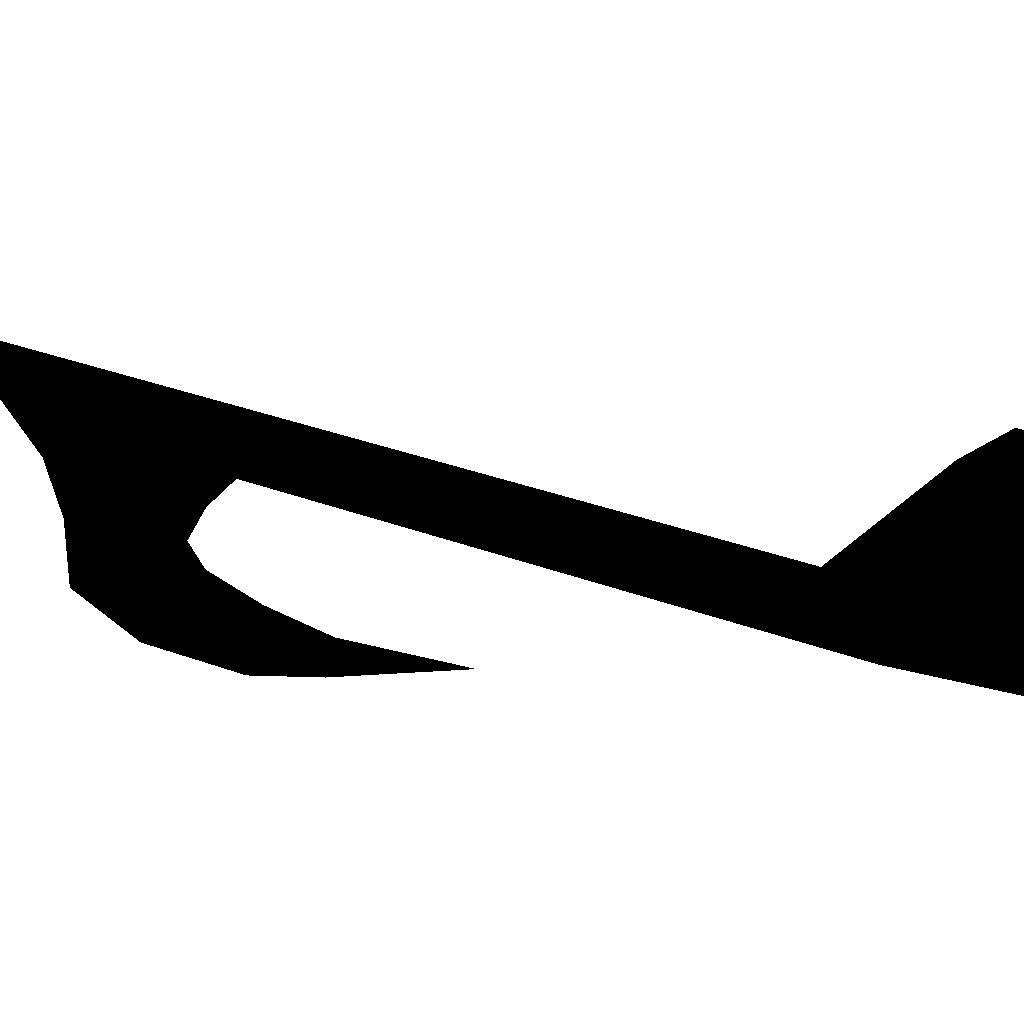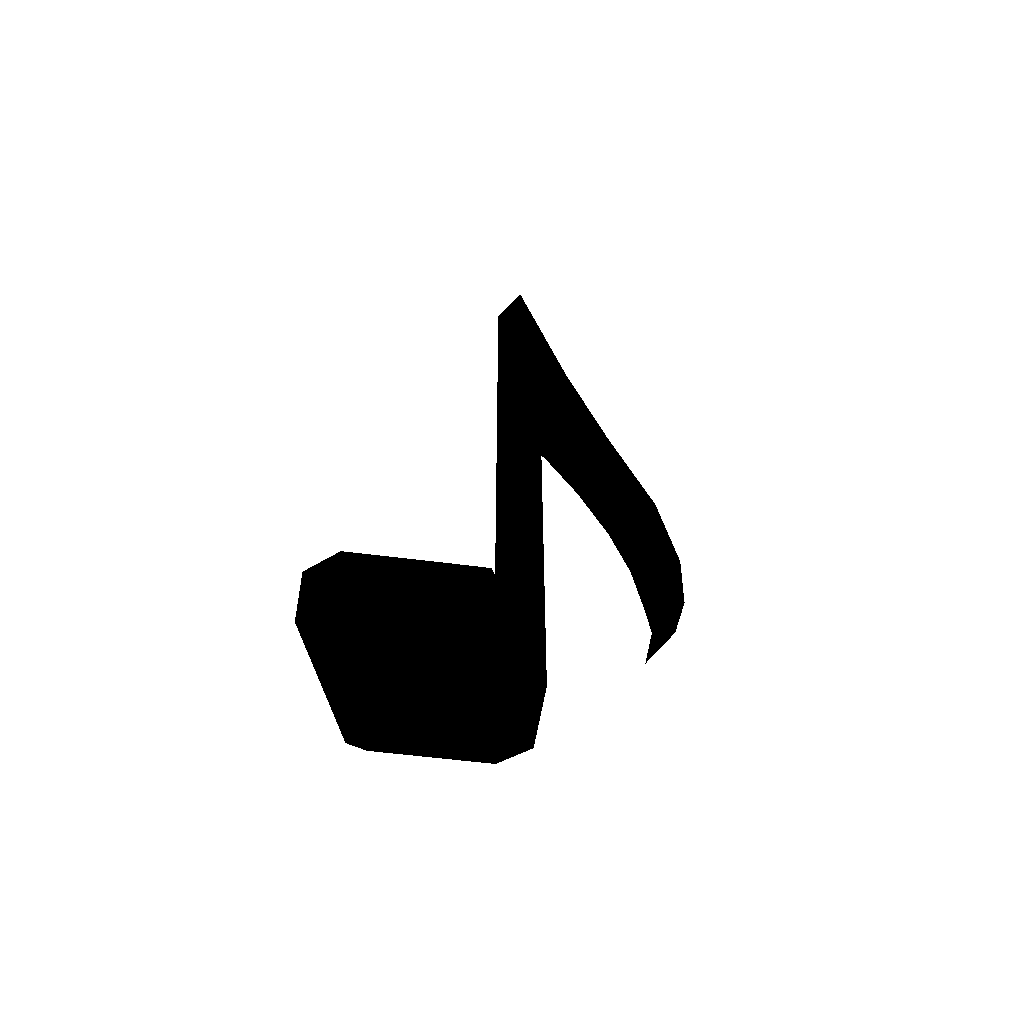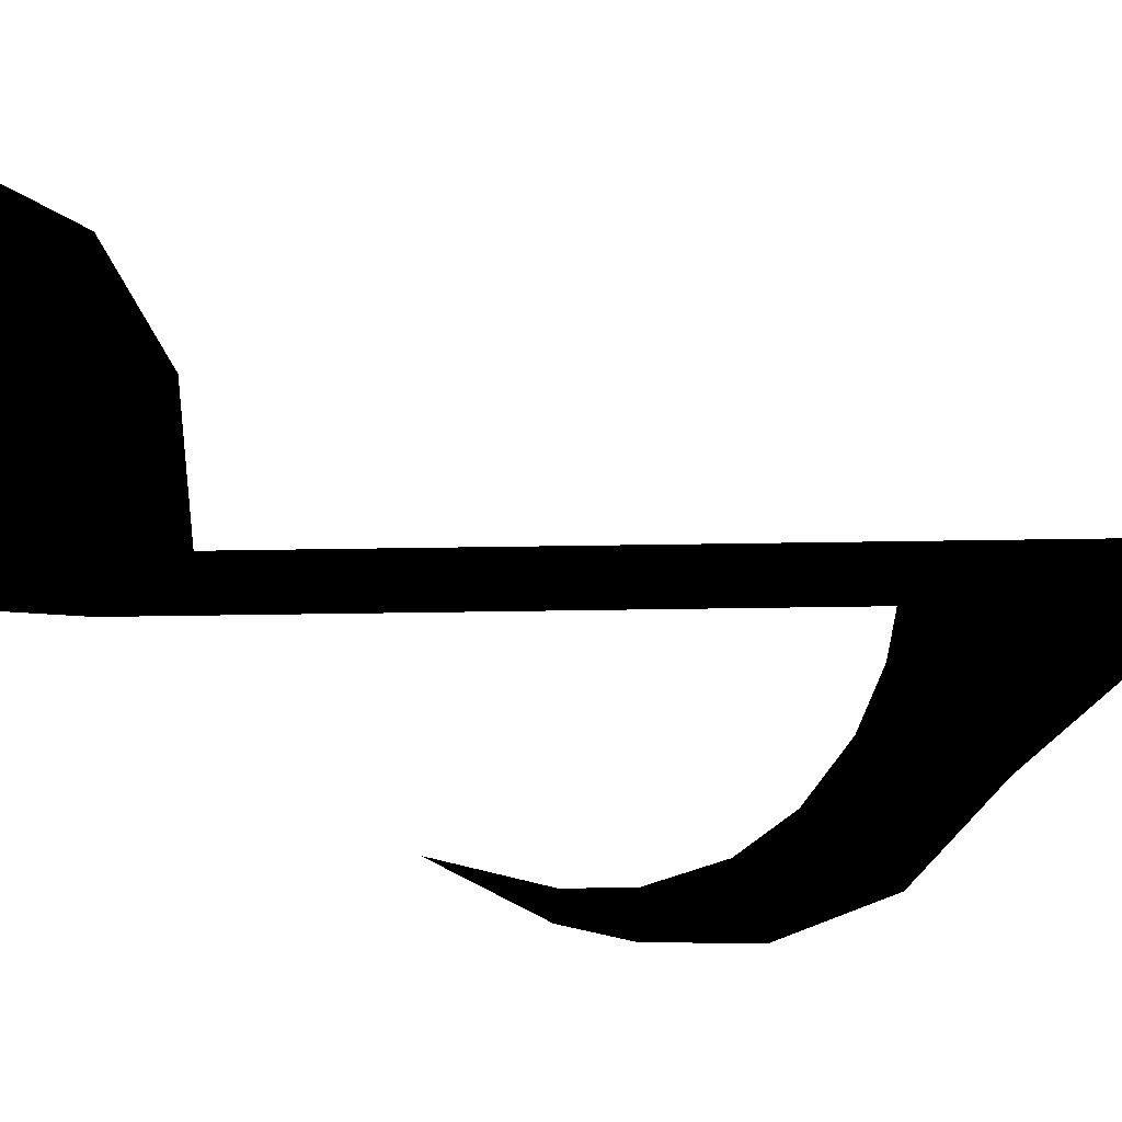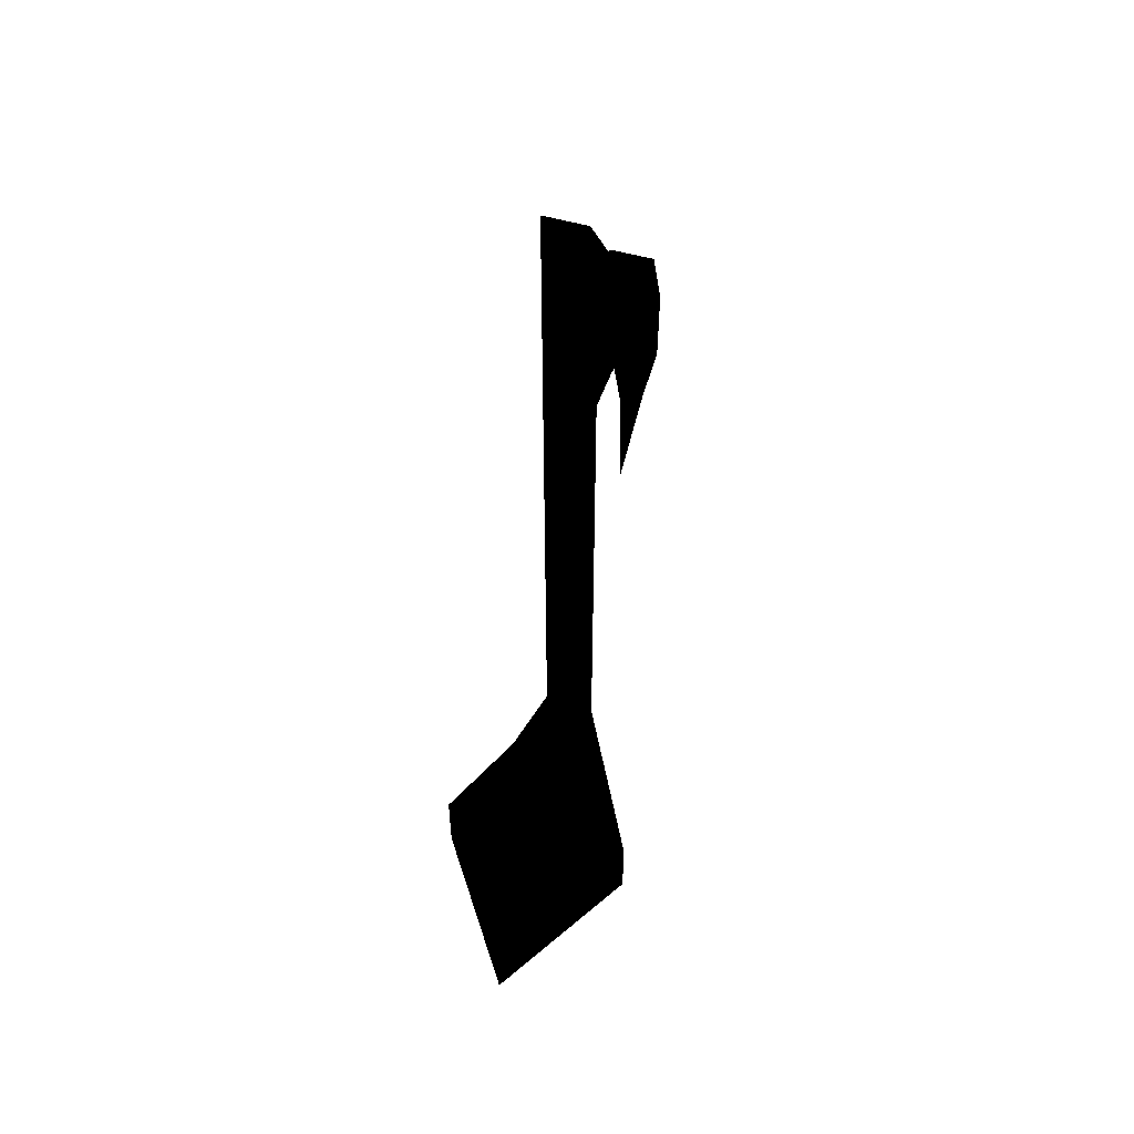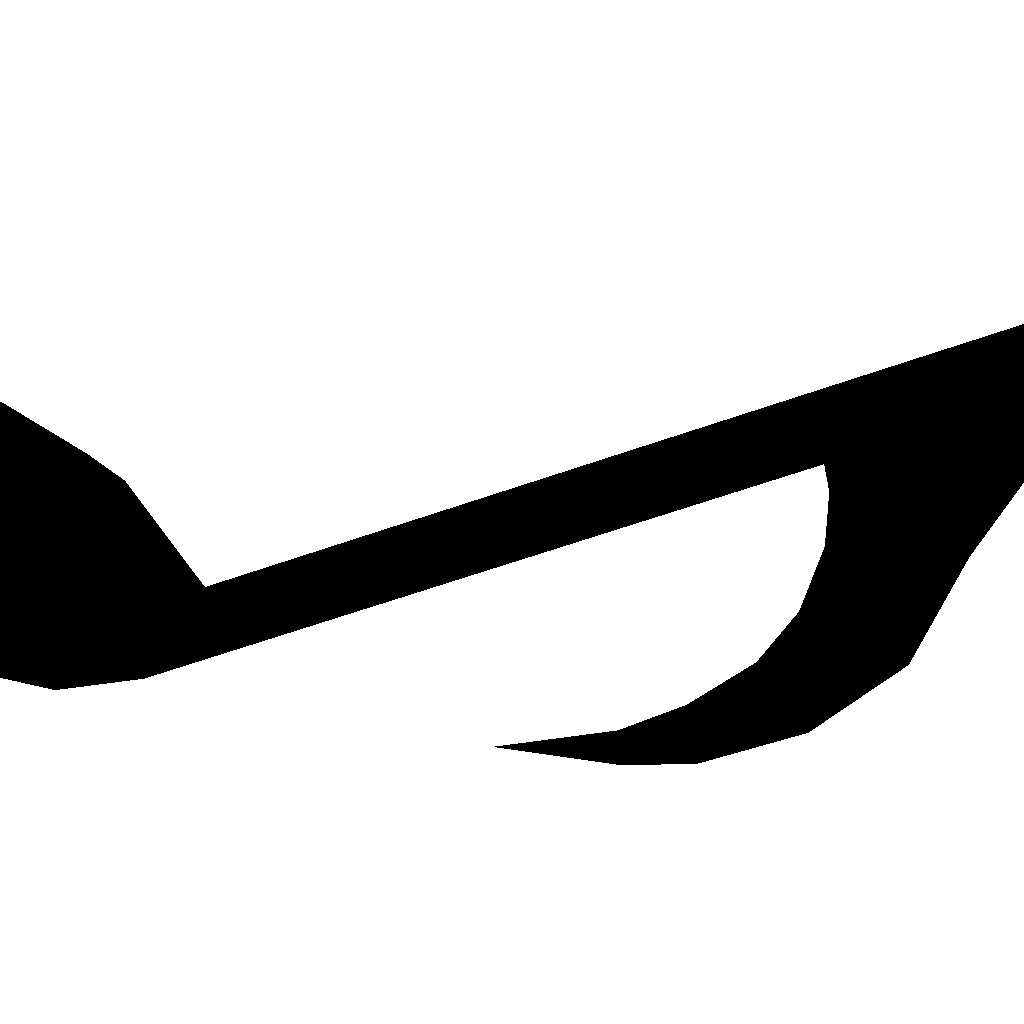
<metadata>
{"format":"obj","ext":"obj","renderer":"f3d","projection":"perspective","resolution":1024,"background":"white","views":[{"elev":27.3,"azim":-58.5,"up":"+Z"},{"elev":-56.5,"azim":137.0,"up":"+Y"},{"elev":-75.6,"azim":90.8,"up":"+Z"},{"elev":54.0,"azim":106.7,"up":"+Y"},{"elev":-53.0,"azim":111.8,"up":"+Z"}]}
</metadata>
<code>
v 0.6108 0.4334 -0.5134 0 0 0 #0
v 0.1055 0.2461 0 0 0 0 #0
v -0.1438 0.5598 0 0 0 0 #0
v 0.1055 0.2461 0 0 0 0 #0
v 0.6108 0.2253 0.3364 0 0 0 #0
v 0.6108 0.4334 0.5134 0 0 0 #0
v 0.6108 0.4334 0.5134 0 0 0 #0
v 1.049 0.03052 0 0 0 0 #0
v 1.326 0.2454 0 0 0 0 #0
v 1.049 0.03052 0 0 0 0 #0
v 0.6108 0.2253 -0.3364 0 0 0 #0
v 0.6108 0.4334 -0.5134 0 0 0 #0
v 0.6108 0.4334 -0.5134 0 0 0 #0
v -0.1438 0.5598 0 0 0 0 #0
v -0.1438 0.9475 -0.1028 0 0 0 #0
v -0.1438 0.5598 0 0 0 0 #0
v -0.1438 0.9475 0.1028 0 0 0 #0
v -0.1438 0.9475 -0.1028 0 0 0 #0
v -0.1438 0.9475 0.1028 0 0 0 #0
v 0.6108 0.4334 0.5134 0 0 0 #0
v 0.6108 0.8213 0.5134 0 0 0 #0
v 0.6108 0.4334 0.5134 0 0 0 #0
v 1.326 0.2454 0 0 0 0 #0
v 1.326 0.6333 0 0 0 0 #0
v 1.326 0.2454 0 0 0 0 #0
v 0.6108 0.4334 -0.5134 0 0 0 #0
v 1.326 0.6333 0 0 0 0 #0
v 0.6108 1.029 -0.3364 0 0 0 #0
v -0.1438 0.9475 -0.1028 0 0 0 #0
v 0.02441 1.261 -0.1094 0 0 0 #0
v -0.1438 0.9475 0.1028 0 0 0 #0
v 0.6108 0.8213 0.5134 0 0 0 #0
v 0.6108 1.029 0.3364 0 0 0 #0
v 0.6108 1.029 0.3364 0 0 0 #0
v 1.326 0.6333 0 0 0 0 #0
v 1.129 0.9949 0 0 0 0 #0
v 1.326 0.6333 0 0 0 0 #0
v 0.6108 0.8213 -0.5134 0 0 0 #0
v 0.6108 1.029 -0.3364 0 0 0 #0
v 0.1055 0.2461 0 0 0 0 #0
v 0.6108 0.2253 -0.3364 0 0 0 #0
v 0.5642 0 0 0 0 0 #0
v 0.6108 0.2253 0.3364 0 0 0 #0
v 0.1055 0.2461 0 0 0 0 #0
v 0.5642 0 0 0 0 0 #0
v 1.049 0.03052 0 0 0 0 #0
v 0.6108 0.2253 0.3364 0 0 0 #0
v 0.5642 0 0 0 0 0 #0
v 0.6108 0.2253 -0.3364 0 0 0 #0
v 1.049 0.03052 0 0 0 0 #0
v 0.5642 0 0 0 0 0 #0
v 0.6108 1.029 -0.3364 0 0 0 #0
v 0.02441 1.261 -0.1094 0 0 0 #0
v 0.6533 1.249 0 0 0 0 #0
v 0.02441 1.261 -0.1094 0 0 0 #0
v 0.02441 1.261 0.1094 0 0 0 #0
v 0.6533 1.249 0 0 0 0 #0
v 0.02441 1.261 0.1094 0 0 0 #0
v 0.6108 1.029 0.3364 0 0 0 #0
v 0.6533 1.249 0 0 0 0 #0
v 0.6108 1.029 0.3364 0 0 0 #0
v 1.129 0.9949 0 0 0 0 #0
v 0.6533 1.249 0 0 0 0 #0
v 1.129 0.9949 0 0 0 0 #0
v 0.6108 1.029 -0.3364 0 0 0 #0
v 0.6533 1.249 0 0 0 0 #0
v -0.1438 0.9475 -0.1028 0 0 0 #0
v -0.1438 3.644 0.1028 0 0 0 #0
v -0.1438 3.644 -0.1028 0 0 0 #0
v -0.1438 3.644 0.1028 0 0 0 #0
v 0.02441 1.261 0.1094 0 0 0 #0
v 0.02441 5 0.1094 0 0 0 #0
v 0.02441 5 0.1094 0 0 0 #0
v 0.02441 1.261 -0.1094 0 0 0 #0
v 0.02441 5 -0.1094 0 0 0 #0
v 0.02441 1.261 -0.1094 0 0 0 #0
v -0.1438 0.9475 -0.1028 0 0 0 #0
v -0.1438 3.644 -0.1028 0 0 0 #0
v -0.1438 3.644 -0.1028 0 0 0 #0
v -0.3958 3.6 0.1028 0 0 0 #0
v -0.3958 3.6 -0.1028 0 0 0 #0
v -0.1438 3.644 0.1028 0 0 0 #0
v 0.02441 5 0.1094 0 0 0 #0
v -0.377 4.401 0.1094 0 0 0 #0
v 0.02441 5 0.1094 0 0 0 #0
v 0.02441 5 -0.1094 0 0 0 #0
v -0.377 4.401 0.1094 0 0 0 #0
v 0.02441 5 -0.1094 0 0 0 #0
v -0.1438 3.644 -0.1028 0 0 0 #0
v -0.377 4.401 -0.1094 0 0 0 #0
v -0.3958 3.6 -0.1028 0 0 0 #0
v -0.655 3.496 0.1028 0 0 0 #0
v -0.655 3.496 -0.1028 0 0 0 #0
v -0.3958 3.6 0.1028 0 0 0 #0
v -0.377 4.401 0.1094 0 0 0 #0
v -0.7373 4.005 0.1094 0 0 0 #0
v -0.377 4.401 0.1094 0 0 0 #0
v -0.377 4.401 -0.1094 0 0 0 #0
v -0.7373 4.005 0.1094 0 0 0 #0
v -0.377 4.401 -0.1094 0 0 0 #0
v -0.3958 3.6 -0.1028 0 0 0 #0
v -0.7373 4.005 -0.1094 0 0 0 #0
v -0.916 3.307 -0.1028 0 0 0 #0
v -1.093 3.075 0.1028 0 0 0 #0
v -1.093 3.075 -0.1028 0 0 0 #0
v -0.916 3.307 0.1028 0 0 0 #0
v -1.145 3.648 0.1094 0 0 0 #0
v -1.326 3.19 0.1094 0 0 0 #0
v -1.145 3.648 0.1094 0 0 0 #0
v -1.145 3.648 -0.1094 0 0 0 #0
v -1.326 3.19 0.1094 0 0 0 #0
v -1.326 3.19 -0.1094 0 0 0 #0
v -0.916 3.307 -0.1028 0 0 0 #0
v -1.093 3.075 -0.1028 0 0 0 #0
v -1.195 2.756 -0.1028 0 0 0 #0
v -1.177 2.475 0.05127 0 0 0 #0
v -1.177 2.475 -0.05127 0 0 0 #0
v -1.195 2.756 0.1028 0 0 0 #0
v -1.317 2.747 0.1094 0 0 0 #0
v -1.265 2.457 0.05469 0 0 0 #0
v -1.317 2.747 0.1094 0 0 0 #0
v -1.317 2.747 -0.1094 0 0 0 #0
v -1.265 2.457 0.05469 0 0 0 #0
v -1.317 2.747 -0.1094 0 0 0 #0
v -1.195 2.756 -0.1028 0 0 0 #0
v -1.265 2.457 -0.05469 0 0 0 #0
v -0.655 3.496 -0.1028 0 0 0 #0
v -0.916 3.307 0.1028 0 0 0 #0
v -0.916 3.307 -0.1028 0 0 0 #0
v -0.7373 4.005 -0.1094 0 0 0 #0
v -0.655 3.496 -0.1028 0 0 0 #0
v -1.145 3.648 -0.1094 0 0 0 #0
v -0.7373 4.005 0.1094 0 0 0 #0
v -0.7373 4.005 -0.1094 0 0 0 #0
v -1.145 3.648 0.1094 0 0 0 #0
v -0.655 3.496 0.1028 0 0 0 #0
v -1.145 3.648 0.1094 0 0 0 #0
v -0.916 3.307 0.1028 0 0 0 #0
v -1.326 3.19 0.1094 0 0 0 #0
v -1.326 3.19 -0.1094 0 0 0 #0
v -1.317 2.747 0.1094 0 0 0 #0
v -1.093 3.075 0.1028 0 0 0 #0
v -1.326 3.19 0.1094 0 0 0 #0
v -1.317 2.747 0.1094 0 0 0 #0
v -1.093 3.075 -0.1028 0 0 0 #0
v -1.195 2.756 0.1028 0 0 0 #0
v -1.195 2.756 -0.1028 0 0 0 #0
v -1.326 3.19 -0.1094 0 0 0 #0
v -1.093 3.075 -0.1028 0 0 0 #0
v -1.317 2.747 -0.1094 0 0 0 #0
v -1.265 2.457 -0.05469 0 0 0 #0
v -1.177 2.475 -0.05127 0 0 0 #0
v -1.033 2.006 0 0 0 0 #0
v -1.265 2.457 0.05469 0 0 0 #0
v -1.265 2.457 -0.05469 0 0 0 #0
v -1.033 2.006 0 0 0 0 #0
v -1.177 2.475 0.05127 0 0 0 #0
v -1.265 2.457 0.05469 0 0 0 #0
v -1.033 2.006 0 0 0 0 #0
v -1.177 2.475 -0.05127 0 0 0 #0
v -1.177 2.475 0.05127 0 0 0 #0
v -1.033 2.006 0 0 0 0 #0
v 1.326 0.6333 0 0 0 0 #0
v 0.6108 1.029 -0.3364 0 0 0 #0
v 1.129 0.9949 0 0 0 0 #0
v 0.6108 0.8213 -0.5134 0 0 0 #0
v -0.1438 0.9475 -0.1028 0 0 0 #0
v 0.6108 1.029 -0.3364 0 0 0 #0
v 1.326 0.6333 0 0 0 0 #0
v 0.6108 0.4334 -0.5134 0 0 0 #0
v 0.6108 0.8213 -0.5134 0 0 0 #0
v 0.6108 0.4334 -0.5134 0 0 0 #0
v -0.1438 0.9475 -0.1028 0 0 0 #0
v 0.6108 0.8213 -0.5134 0 0 0 #0
v 1.049 0.03052 0 0 0 0 #0
v 0.6108 0.4334 -0.5134 0 0 0 #0
v 1.326 0.2454 0 0 0 0 #0
v 0.6108 0.2253 -0.3364 0 0 0 #0
v 0.1055 0.2461 0 0 0 0 #0
v 0.6108 0.4334 -0.5134 0 0 0 #0
v -0.1438 0.9475 0.1028 0 0 0 #0
v 0.6108 1.029 0.3364 0 0 0 #0
v 0.02441 1.261 0.1094 0 0 0 #0
v 0.6108 0.8213 0.5134 0 0 0 #0
v 1.326 0.6333 0 0 0 0 #0
v 0.6108 1.029 0.3364 0 0 0 #0
v -0.1438 0.5598 0 0 0 0 #0
v 0.6108 0.4334 0.5134 0 0 0 #0
v -0.1438 0.9475 0.1028 0 0 0 #0
v 0.6108 0.4334 0.5134 0 0 0 #0
v 1.326 0.6333 0 0 0 0 #0
v 0.6108 0.8213 0.5134 0 0 0 #0
v 0.6108 0.2253 0.3364 0 0 0 #0
v 1.049 0.03052 0 0 0 0 #0
v 0.6108 0.4334 0.5134 0 0 0 #0
v 0.1055 0.2461 0 0 0 0 #0
v 0.6108 0.4334 0.5134 0 0 0 #0
v -0.1438 0.5598 0 0 0 0 #0
v 0.02441 1.261 -0.1094 0 0 0 #0
v -0.1438 3.644 -0.1028 0 0 0 #0
v 0.02441 5 -0.1094 0 0 0 #0
v -0.1438 0.9475 0.1028 0 0 0 #0
v 0.02441 1.261 0.1094 0 0 0 #0
v -0.1438 3.644 0.1028 0 0 0 #0
v 0.02441 1.261 0.1094 0 0 0 #0
v 0.02441 1.261 -0.1094 0 0 0 #0
v 0.02441 5 0.1094 0 0 0 #0
v -0.1438 0.9475 -0.1028 0 0 0 #0
v -0.1438 0.9475 0.1028 0 0 0 #0
v -0.1438 3.644 0.1028 0 0 0 #0
v -0.1438 3.644 0.1028 0 0 0 #0
v -0.377 4.401 0.1094 0 0 0 #0
v -0.3958 3.6 0.1028 0 0 0 #0
v -0.377 4.401 -0.1094 0 0 0 #0
v -0.1438 3.644 -0.1028 0 0 0 #0
v -0.3958 3.6 -0.1028 0 0 0 #0
v -0.3958 3.6 0.1028 0 0 0 #0
v -0.7373 4.005 0.1094 0 0 0 #0
v -0.655 3.496 0.1028 0 0 0 #0
v -0.7373 4.005 -0.1094 0 0 0 #0
v -0.3958 3.6 -0.1028 0 0 0 #0
v -0.655 3.496 -0.1028 0 0 0 #0
v -0.655 3.496 0.1028 0 0 0 #0
v -0.7373 4.005 0.1094 0 0 0 #0
v -1.145 3.648 0.1094 0 0 0 #0
v -1.145 3.648 -0.1094 0 0 0 #0
v -0.655 3.496 -0.1028 0 0 0 #0
v -0.916 3.307 -0.1028 0 0 0 #0
v -0.916 3.307 0.1028 0 0 0 #0
v -1.326 3.19 0.1094 0 0 0 #0
v -1.093 3.075 0.1028 0 0 0 #0
v -1.145 3.648 -0.1094 0 0 0 #0
v -0.916 3.307 -0.1028 0 0 0 #0
v -1.326 3.19 -0.1094 0 0 0 #0
v -1.093 3.075 0.1028 0 0 0 #0
v -1.317 2.747 0.1094 0 0 0 #0
v -1.195 2.756 0.1028 0 0 0 #0
v -1.317 2.747 -0.1094 0 0 0 #0
v -1.093 3.075 -0.1028 0 0 0 #0
v -1.195 2.756 -0.1028 0 0 0 #0
v -1.195 2.756 0.1028 0 0 0 #0
v -1.265 2.457 0.05469 0 0 0 #0
v -1.177 2.475 0.05127 0 0 0 #0
v -1.265 2.457 -0.05469 0 0 0 #0
v -1.195 2.756 -0.1028 0 0 0 #0
v -1.177 2.475 -0.05127 0 0 0 #0
v -1.265 2.457 0.05469 0 0 0 #0
v -1.317 2.747 -0.1094 0 0 0 #0
v -1.265 2.457 -0.05469 0 0 0 #0
v -1.195 2.756 -0.1028 0 0 0 #0
v -1.195 2.756 0.1028 0 0 0 #0
v -1.177 2.475 0.05127 0 0 0 #0
v -1.317 2.747 0.1094 0 0 0 #0
v -1.326 3.19 -0.1094 0 0 0 #0
v -1.317 2.747 -0.1094 0 0 0 #0
v -1.093 3.075 -0.1028 0 0 0 #0
v -1.093 3.075 0.1028 0 0 0 #0
v -1.195 2.756 0.1028 0 0 0 #0
v -1.326 3.19 0.1094 0 0 0 #0
v -1.145 3.648 -0.1094 0 0 0 #0
v -1.326 3.19 -0.1094 0 0 0 #0
v -0.916 3.307 -0.1028 0 0 0 #0
v -0.916 3.307 0.1028 0 0 0 #0
v -1.093 3.075 0.1028 0 0 0 #0
v -1.145 3.648 0.1094 0 0 0 #0
v -0.7373 4.005 -0.1094 0 0 0 #0
v -1.145 3.648 -0.1094 0 0 0 #0
v -0.655 3.496 -0.1028 0 0 0 #0
v -0.655 3.496 0.1028 0 0 0 #0
v -0.916 3.307 0.1028 0 0 0 #0
v -0.7373 4.005 0.1094 0 0 0 #0
v -0.377 4.401 -0.1094 0 0 0 #0
v -0.7373 4.005 -0.1094 0 0 0 #0
v -0.3958 3.6 -0.1028 0 0 0 #0
v -0.3958 3.6 0.1028 0 0 0 #0
v -0.655 3.496 0.1028 0 0 0 #0
v -0.377 4.401 0.1094 0 0 0 #0
v 0.02441 5 -0.1094 0 0 0 #0
v -0.377 4.401 -0.1094 0 0 0 #0
v -0.1438 3.644 -0.1028 0 0 0 #0
v -0.1438 3.644 0.1028 0 0 0 #0
v -0.3958 3.6 0.1028 0 0 0 #0
f 1 2 3
f 4 5 6
f 7 8 9
f 10 11 12
f 13 14 15
f 16 17 18
f 19 20 21
f 22 23 24
f 25 26 27
f 28 29 30
f 31 32 33
f 34 35 36
f 37 38 39
f 40 41 42
f 43 44 45
f 46 47 48
f 49 50 51
f 52 53 54
f 55 56 57
f 58 59 60
f 61 62 63
f 64 65 66
f 67 68 69
f 70 71 72
f 73 74 75
f 76 77 78
f 79 80 81
f 82 83 84
f 85 86 87
f 88 89 90
f 91 92 93
f 94 95 96
f 97 98 99
f 100 101 102
f 103 104 105
f 106 107 108
f 109 110 111
f 112 113 114
f 115 116 117
f 118 119 120
f 121 122 123
f 124 125 126
f 127 128 129
f 130 131 132
f 133 134 135
f 136 137 138
f 139 140 141
f 142 143 144
f 145 146 147
f 148 149 150
f 151 152 153
f 154 155 156
f 157 158 159
f 160 161 162
f 163 164 165
f 166 167 168
f 169 170 171
f 172 173 174
f 175 176 177
f 178 179 180
f 181 182 183
f 184 185 186
f 187 188 189
f 190 191 192
f 193 194 195
f 196 197 198
f 199 200 201
f 202 203 204
f 205 206 207
f 208 209 210
f 211 212 213
f 214 215 216
f 217 218 219
f 220 221 222
f 223 224 225
f 226 227 228
f 229 230 231
f 232 233 234
f 235 236 237
f 238 239 240
f 241 242 243
f 244 245 246
f 247 248 249
f 250 251 252
f 253 254 255
f 256 257 258
f 259 260 261
f 262 263 264
f 265 266 267
f 268 269 270
f 271 272 273
f 274 275 276
f 277 278 279
f 280 281 282

</code>
